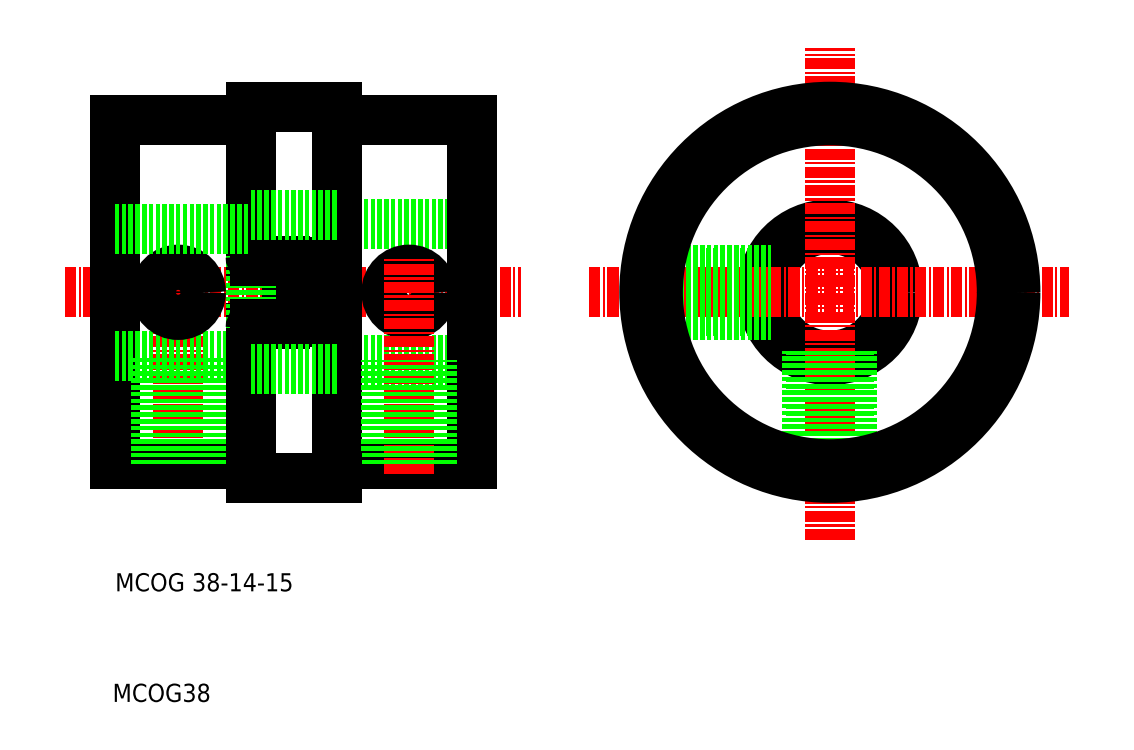
<metadata>
{"format":"dxf","ext":"dxf","renderer":"ezdxf+matplotlib","layout":"modelspace","background":"white","min_lineweight":24,"dpi":150}
</metadata>
<code>
0
SECTION
2
ENTITIES
0
LINE
8
0
10
416.9
20
147.3
30
0
11
401.9
21
147.3
31
0
0
LINE
8
0
10
401.9
20
109.3
30
0
11
416.9
21
109.3
31
0
0
CIRCLE
8
0
10
409.9
20
128.3
30
0
40
2.1
0
LINE
8
0
10
401.9
20
135.8
30
0
11
416.9
21
135.8
31
0
0
LINE
8
0
10
401.9
20
120.8
30
0
11
416.9
21
120.8
31
0
0
LINE
8
CENTER
10
371.9
20
128.3
30
0
11
422.3
21
128.3
31
0
0
CIRCLE
8
0
10
409.9
20
128.3
30
0
40
2.5
0
LINE
8
0
10
401.9
20
107.8
30
0
11
401.9
21
148.8
31
0
0
LINE
8
0
10
377.4
20
147.3
30
0
11
377.4
21
109.3
31
0
0
LINE
8
0
10
392.4
20
132.3
30
0
11
392.4
21
148.8
31
0
0
TEXT
8
0
10
377.4
20
95.27
30
0
40
2
1
MCOG 38-14-15
0
TEXT
8
0
10
377.2
20
83.05
30
0
40
2
1
MCOG38
0
LINE
8
CENTER
10
409.9
20
108.2
30
0
11
409.9
21
132
31
0
0
LINE
8
CENTER
10
384.4
20
108.2
30
0
11
384.4
21
132
31
0
0
LINE
8
0
10
392.4
20
109.3
30
0
11
377.4
21
109.3
31
0
0
LINE
8
0
10
377.4
20
121.3
30
0
11
392.4
21
121.3
31
0
0
LINE
8
0
10
381.9
20
109.3
30
0
11
381.9
21
121.3
31
0
0
LINE
8
0
10
382.3
20
109.3
30
0
11
382.3
21
121.3
31
0
0
LINE
8
0
10
386.5
20
109.3
30
0
11
386.5
21
121.3
31
0
0
LINE
8
0
10
386.9
20
109.3
30
0
11
386.9
21
121.3
31
0
0
CIRCLE
8
0
10
384.4
20
128.3
30
0
40
2.1
0
CIRCLE
8
0
10
384.4
20
128.3
30
0
40
2.5
0
LINE
8
0
10
392.4
20
107.8
30
0
11
392.4
21
124.3
31
0
0
LINE
8
0
10
392.4
20
108.8
30
0
11
392.4
21
109.3
31
0
0
LINE
8
0
10
401.9
20
108.8
30
0
11
401.9
21
109.3
31
0
0
LINE
8
0
10
407.8
20
109.3
30
0
11
407.8
21
120.8
31
0
0
LINE
8
0
10
407.4
20
109.3
30
0
11
407.4
21
120.8
31
0
0
LINE
8
0
10
396.4
20
125
30
0
11
396.4
21
131.6
31
0
0
LINE
8
0
10
392.4
20
124.3
30
0
11
392.4
21
132.3
31
0
0
LINE
8
0
10
392.9
20
124.8
30
0
11
396.2
21
124.8
31
0
0
ARC
8
0
10
392.9
20
124.3
30
0
40
0.5
50
90
51
180
0
ARC
8
0
10
396.2
20
125
30
0
40
0.2
50
270
51
0
0
LINE
8
0
10
392.9
20
131.8
30
0
11
396.2
21
131.8
31
0
0
ARC
8
0
10
392.9
20
132.3
30
0
40
0.5
50
180
51
270
0
ARC
8
0
10
396.2
20
131.6
30
0
40
0.2
50
0
51
90
0
LINE
8
0
10
377.4
20
147.3
30
0
11
392.4
21
147.3
31
0
0
LINE
8
0
10
377.4
20
135.3
30
0
11
392.4
21
135.3
31
0
0
LINE
8
0
10
401.9
20
147.3
30
0
11
401.9
21
147.8
31
0
0
LINE
8
0
10
392.4
20
147.3
30
0
11
392.4
21
147.8
31
0
0
CIRCLE
8
0
10
456.4
20
128.3
30
0
40
7
0
CIRCLE
8
0
10
456.4
20
128.3
30
0
40
7.5
0
LINE
8
0
10
416.9
20
109.3
30
0
11
416.9
21
147.3
31
0
0
LINE
8
CENTER
10
456.4
20
100.9
30
0
11
456.4
21
155.3
31
0
0
LINE
8
CENTER
10
429.8
20
128.3
30
0
11
482.8
21
128.3
31
0
0
LINE
8
0
10
437.6
20
125.8
30
0
11
449.9
21
125.8
31
0
0
LINE
8
0
10
437.5
20
126.2
30
0
11
449.7
21
126.2
31
0
0
LINE
8
0
10
437.5
20
130.4
30
0
11
449.7
21
130.4
31
0
0
LINE
8
0
10
437.6
20
130.8
30
0
11
449.9
21
130.8
31
0
0
LINE
8
0
10
412
20
109.3
30
0
11
412
21
120.8
31
0
0
LINE
8
0
10
412.4
20
109.3
30
0
11
412.4
21
120.8
31
0
0
LINE
8
0
10
453.9
20
109.5
30
0
11
453.9
21
121.8
31
0
0
LINE
8
0
10
454.3
20
109.4
30
0
11
454.3
21
121.6
31
0
0
LINE
8
0
10
458.5
20
109.4
30
0
11
458.5
21
121.6
31
0
0
LINE
8
0
10
458.9
20
109.5
30
0
11
458.9
21
121.8
31
0
0
LINE
8
0
10
401.9
20
148.8
30
0
11
392.4
21
148.8
31
0
0
LINE
8
0
10
392.4
20
107.8
30
0
11
401.9
21
107.8
31
0
0
CIRCLE
8
0
10
456.4
20
128.3
30
0
40
20.5
0
CIRCLE
8
0
10
456.4
20
128.3
30
0
40
19
0
LINE
8
0
10
392.4
20
136.8
30
0
11
401.9
21
136.8
31
0
0
LINE
8
0
10
392.4
20
119.8
30
0
11
401.9
21
119.8
31
0
0
ENDSEC
0
EOF

</code>
